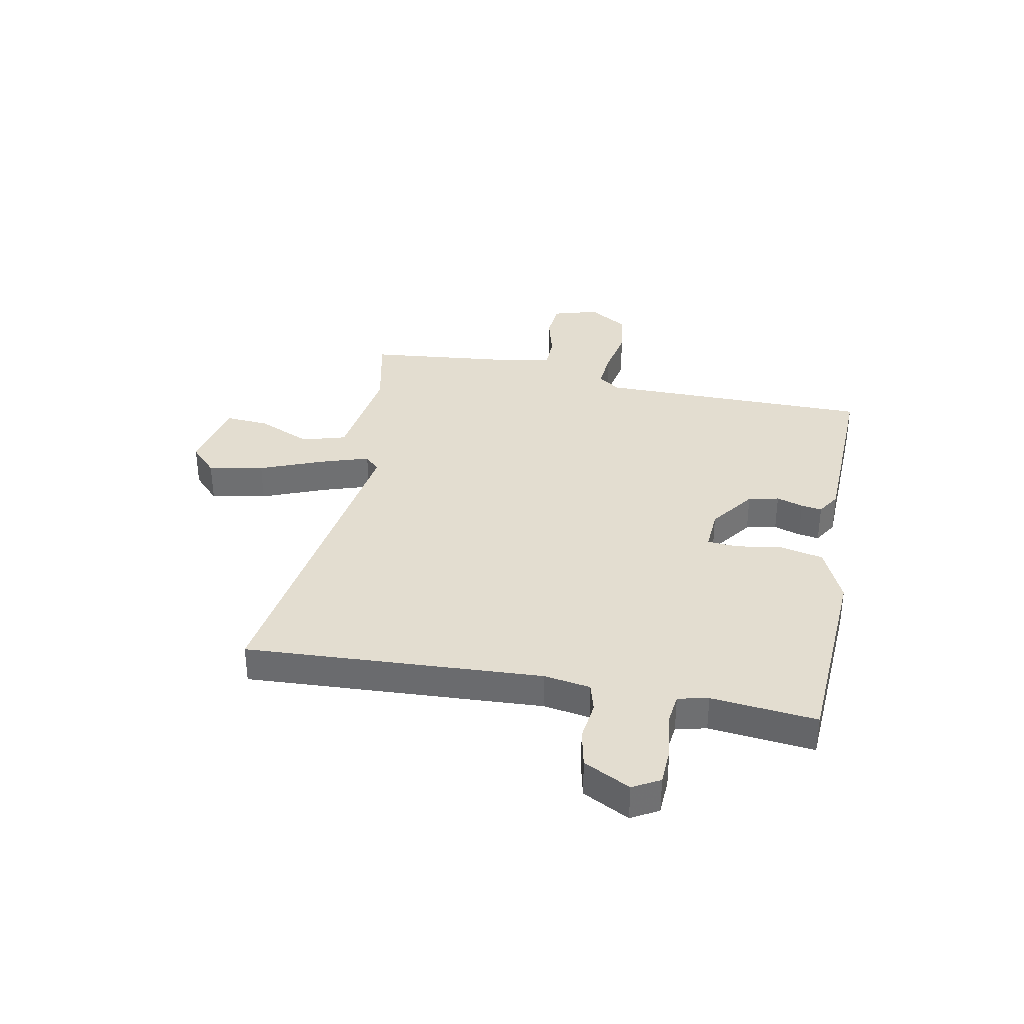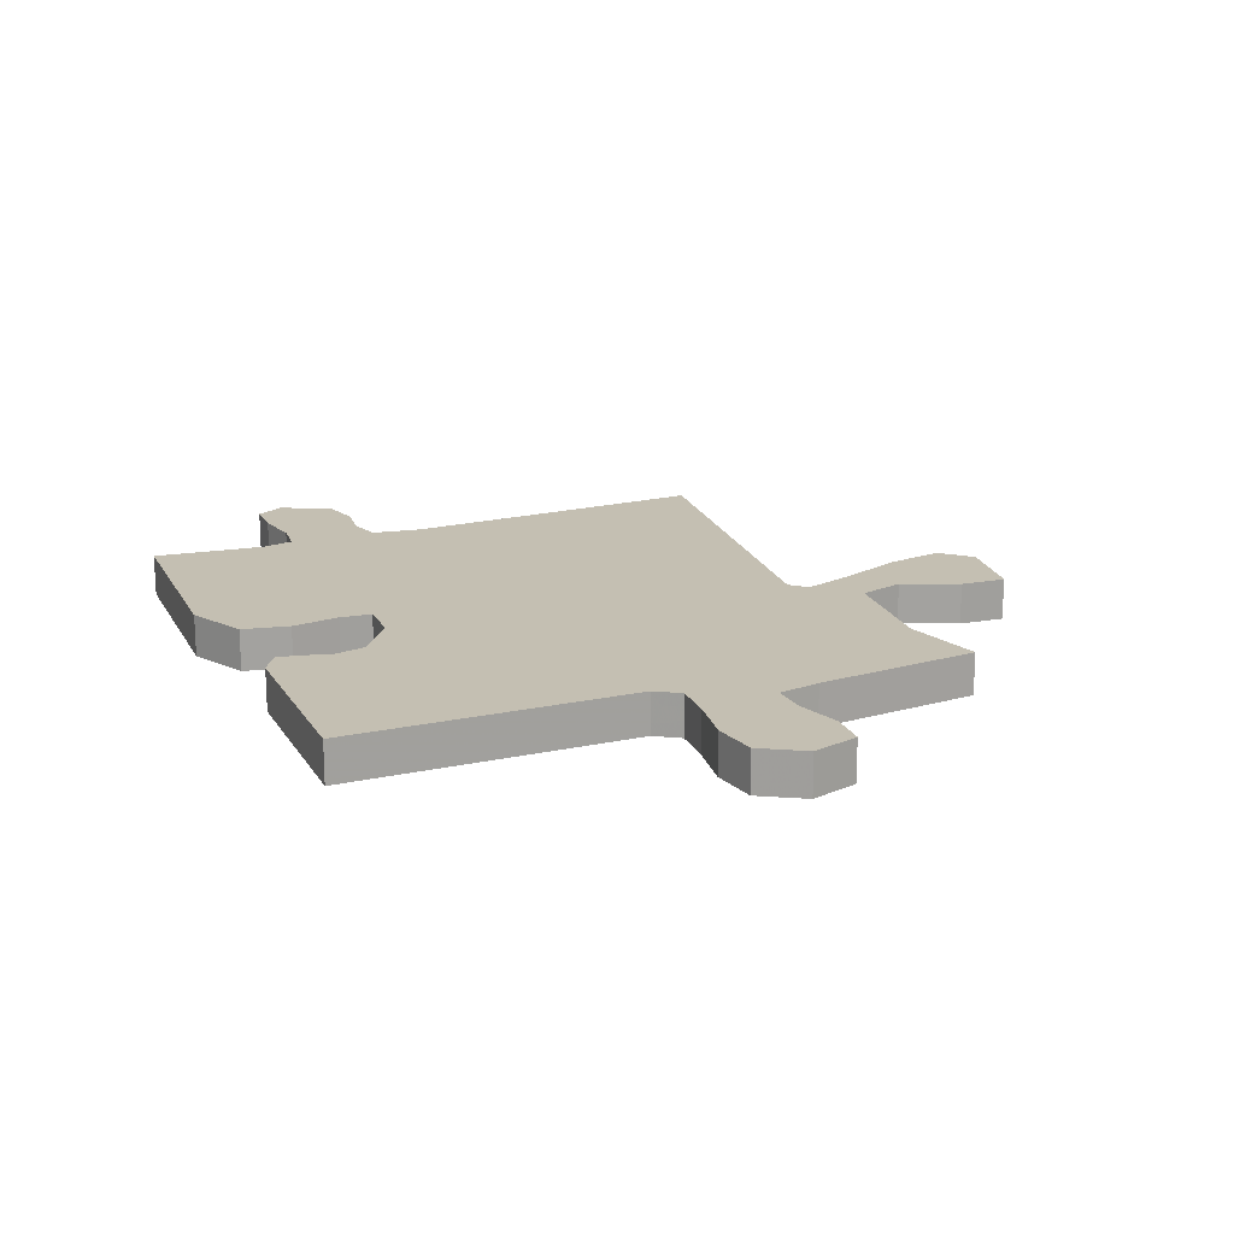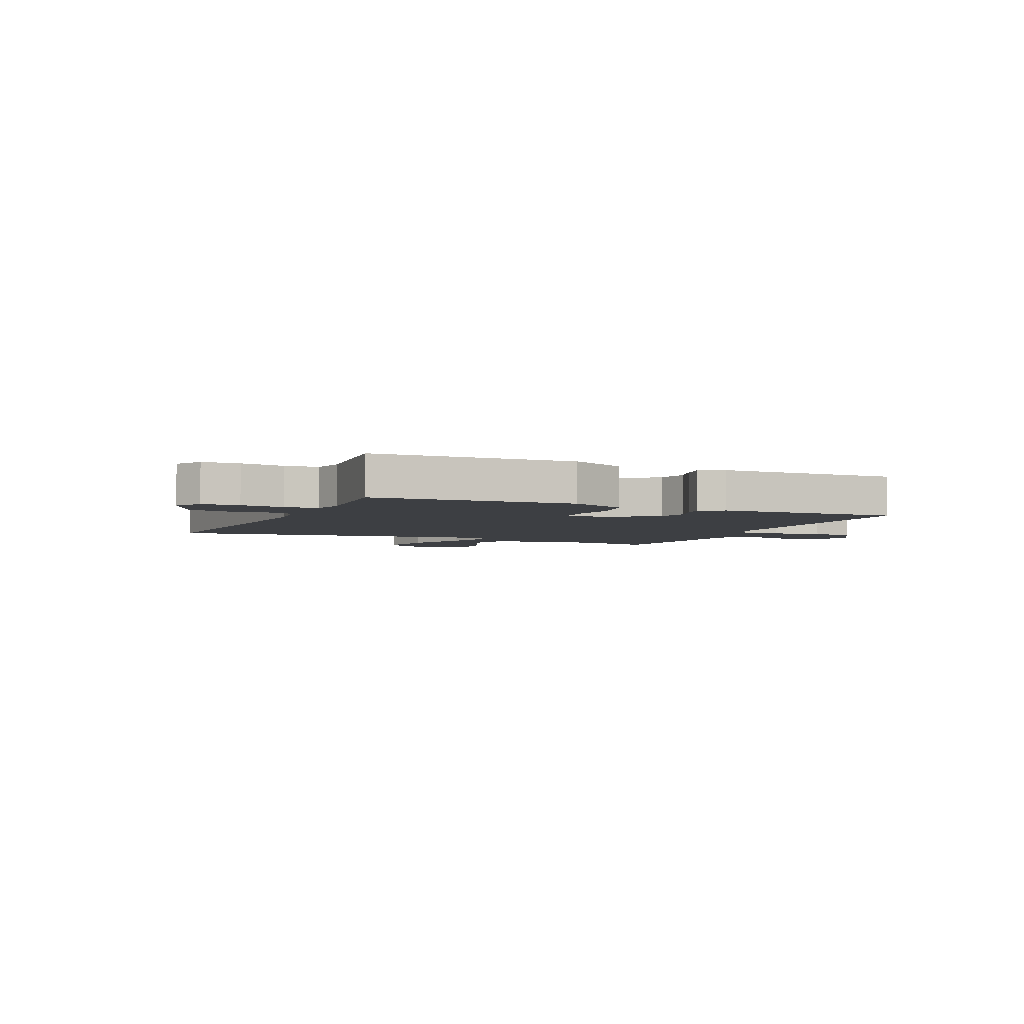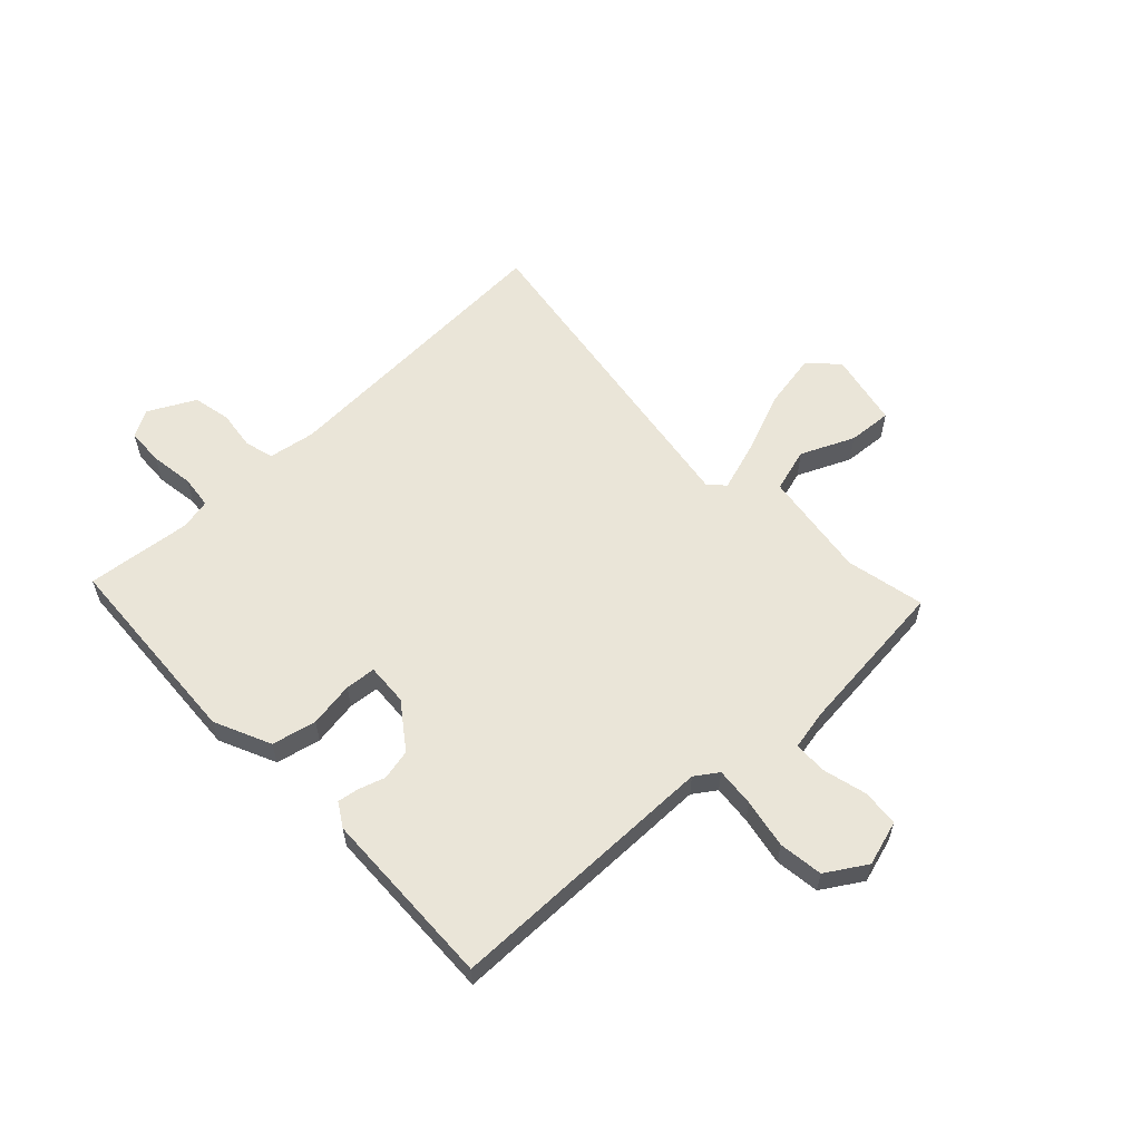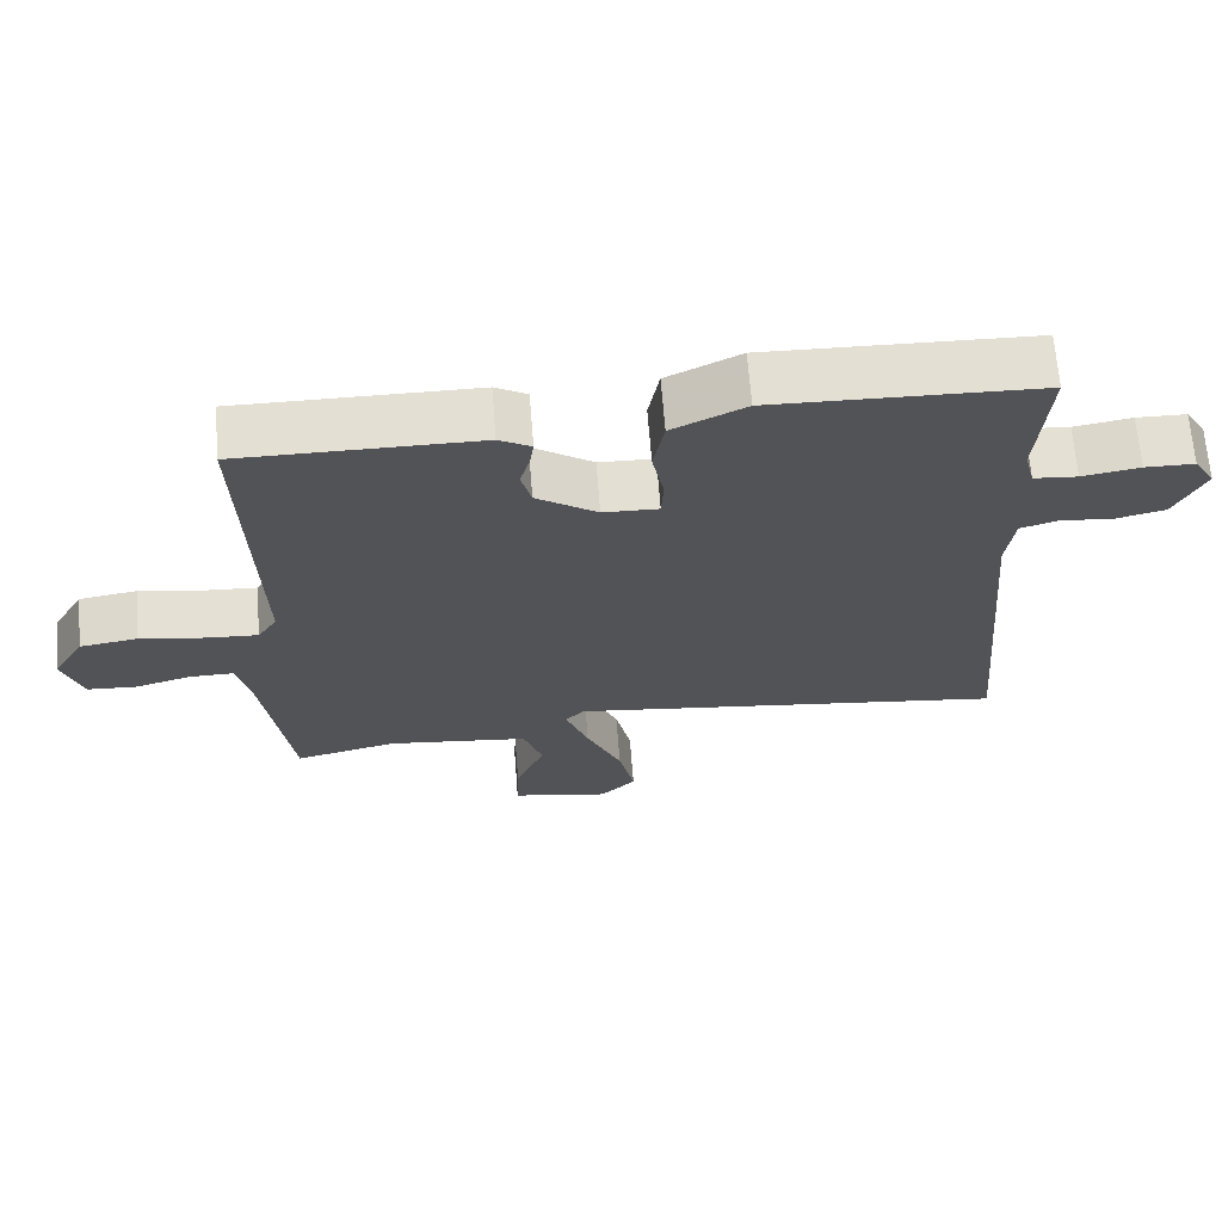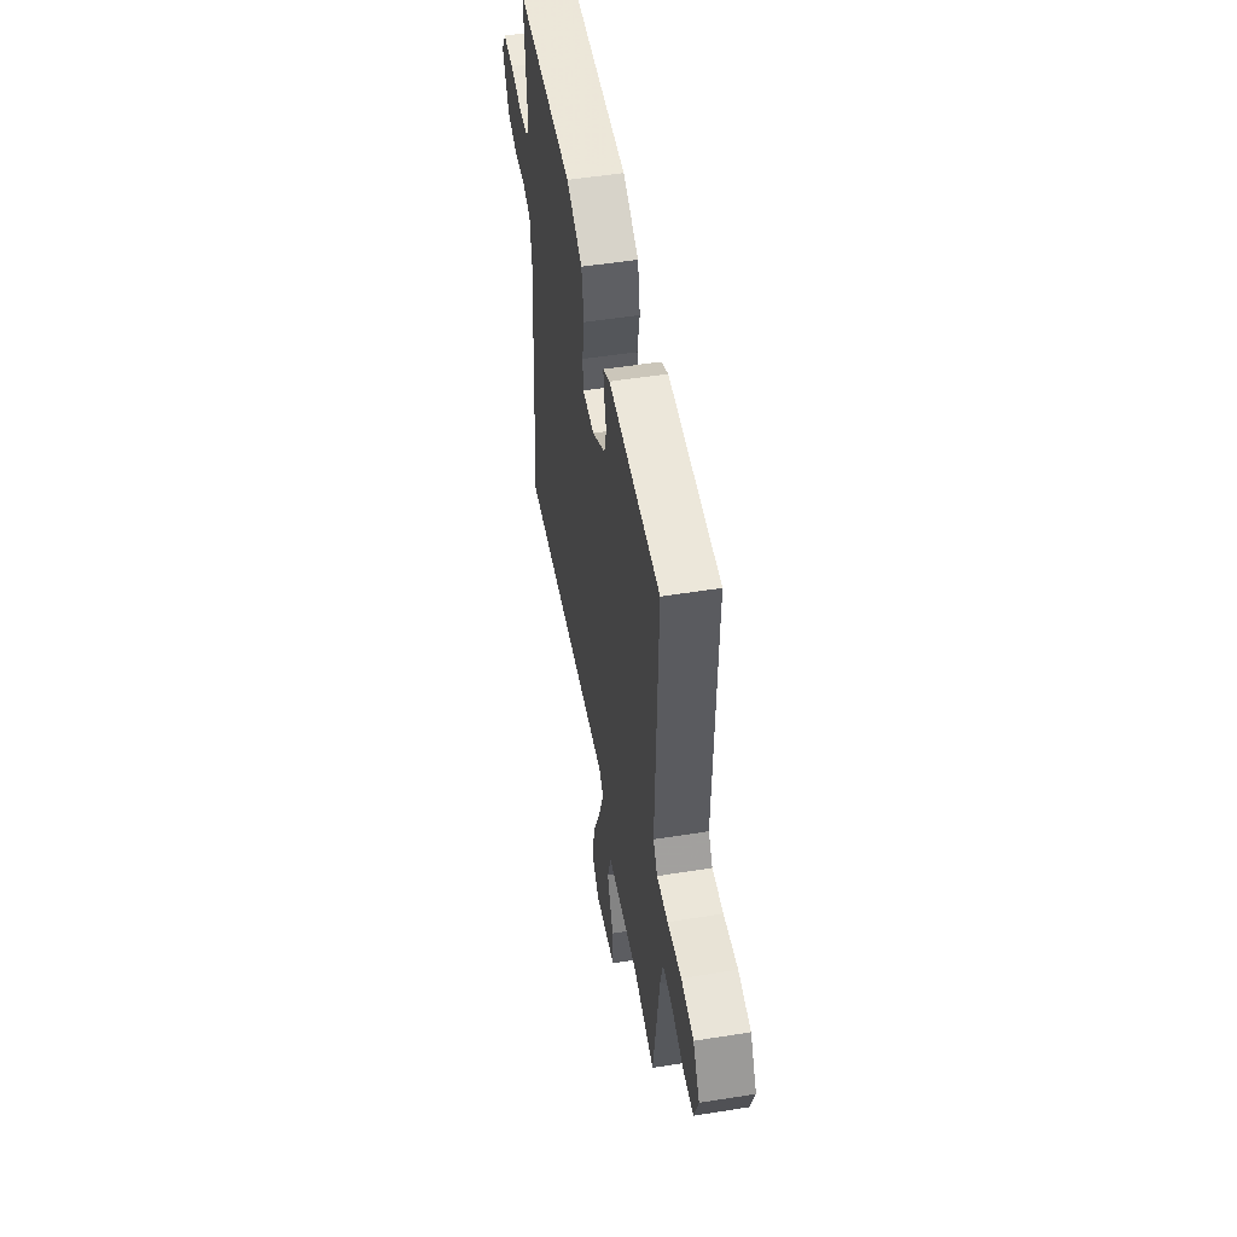
<metadata>
{"format":"obj","ext":"obj","renderer":"f3d","projection":"perspective","resolution":1024,"background":"white","views":[{"elev":35.5,"azim":-77.2,"up":"+Y"},{"elev":17.6,"azim":68.0,"up":"+Y"},{"elev":-4.1,"azim":-22.7,"up":"+Y"},{"elev":58.7,"azim":48.4,"up":"+Y"},{"elev":67.1,"azim":175.5,"up":"+Z"},{"elev":51.6,"azim":80.1,"up":"+Z"}]}
</metadata>
<code>
v 0.497 0.07 -0.576
v 0.355 0.07 -0.541
v 0.158 0.07 -0.562
v 0.132 0.07 -0.641
v 0.172 0.07 -0.739
v 0.175 0.07 -0.819
v 0.039 0.07 -0.843
v -0.01 0.07 -0.793
v 0.012 0.07 -0.693
v 0.061 0.07 -0.581
v 0.093 0.07 -0.493
v 0.066 0.07 -0.465
v -0.543 0.07 -0.536
v -0.497 0.07 0.002
v -0.508 0.07 0.087
v -0.56 0.07 0.103
v -0.632 0.07 0.096
v -0.7 0.07 0.113
v -0.741 0.07 0.199
v -0.712 0.07 0.247
v -0.644 0.07 0.248
v -0.565 0.07 0.234
v -0.505 0.07 0.239
v -0.491 0.07 0.294
v -0.505 0.07 0.486
v -0.14 0.07 0.495
v -0.039 0.07 0.445
v -0.024 0.07 0.364
v -0.04 0.07 0.282
v -0.037 0.07 0.227
v 0.039 0.07 0.229
v 0.123 0.07 0.286
v 0.137 0.07 0.341
v 0.123 0.07 0.39
v 0.118 0.07 0.428
v 0.162 0.07 0.453
v 0.49 0.07 0.453
v 0.476 0.07 -0.044
v 0.503 0.07 -0.086
v 0.574 0.07 -0.082
v 0.664 0.07 -0.068
v 0.744 0.07 -0.081
v 0.787 0.07 -0.155
v 0.76 0.07 -0.236
v 0.693 0.07 -0.24
v 0.614 0.07 -0.217
v 0.553 0.07 -0.216
v 0.536 0.07 -0.289
v 0.497 0 -0.576
v 0.355 0 -0.541
v 0.158 0 -0.562
v 0.132 0 -0.641
v 0.172 0 -0.739
v 0.175 0 -0.819
v 0.039 0 -0.843
v -0.01 0 -0.793
v 0.012 0 -0.693
v 0.061 0 -0.581
v 0.093 0 -0.493
v 0.066 0 -0.465
v -0.543 0 -0.536
v -0.497 0 0.002
v -0.508 0 0.087
v -0.56 0 0.103
v -0.632 0 0.096
v -0.7 0 0.113
v -0.741 0 0.199
v -0.712 0 0.247
v -0.644 0 0.248
v -0.565 0 0.234
v -0.505 0 0.239
v -0.491 0 0.294
v -0.505 0 0.486
v -0.14 0 0.495
v -0.039 0 0.445
v -0.024 0 0.364
v -0.04 0 0.282
v -0.037 0 0.227
v 0.039 0 0.229
v 0.123 0 0.286
v 0.137 0 0.341
v 0.123 0 0.39
v 0.118 0 0.428
v 0.162 0 0.453
v 0.49 0 0.453
v 0.476 0 -0.044
v 0.503 0 -0.086
v 0.574 0 -0.082
v 0.664 0 -0.068
v 0.744 0 -0.081
v 0.787 0 -0.155
v 0.76 0 -0.236
v 0.693 0 -0.24
v 0.614 0 -0.217
v 0.553 0 -0.216
v 0.536 0 -0.289
f 44 45 46
f 43 44 46
f 42 43 46
f 41 42 46
f 40 41 46
f 39 40 46 47
f 38 39 47 48
f 36 37 38
f 35 36 38
f 34 35 38
f 33 34 38
f 48 1 2
f 38 48 2
f 33 38 2
f 32 33 2
f 27 28 29
f 26 27 29
f 25 26 29
f 24 25 29
f 23 24 29 30
f 22 23 30
f 20 21 22
f 19 20 22
f 18 19 22
f 17 18 22
f 16 17 22
f 15 16 22 30
f 14 15 30 31
f 12 13 14 31
f 8 9 10
f 7 8 10
f 6 7 10
f 5 6 10
f 4 5 10
f 3 4 10 11
f 2 3 11
f 12 31 32
f 11 12 32
f 2 11 32
f 94 93 92
f 94 92 91
f 94 91 90
f 94 90 89
f 94 89 88
f 95 94 88 87
f 96 95 87 86
f 86 85 84
f 86 84 83
f 86 83 82
f 86 82 81
f 50 49 96
f 50 96 86
f 50 86 81
f 50 81 80
f 77 76 75
f 77 75 74
f 77 74 73
f 77 73 72
f 78 77 72 71
f 78 71 70
f 70 69 68
f 70 68 67
f 70 67 66
f 70 66 65
f 70 65 64
f 78 70 64 63
f 79 78 63 62
f 79 62 61 60
f 58 57 56
f 58 56 55
f 58 55 54
f 58 54 53
f 58 53 52
f 59 58 52 51
f 59 51 50
f 80 79 60
f 80 60 59
f 80 59 50
f 1 49 50 2
f 2 50 51 3
f 3 51 52 4
f 4 52 53 5
f 5 53 54 6
f 6 54 55 7
f 7 55 56 8
f 8 56 57 9
f 9 57 58 10
f 10 58 59 11
f 11 59 60 12
f 12 60 61 13
f 13 61 62 14
f 14 62 63 15
f 15 63 64 16
f 16 64 65 17
f 17 65 66 18
f 18 66 67 19
f 19 67 68 20
f 20 68 69 21
f 21 69 70 22
f 22 70 71 23
f 23 71 72 24
f 24 72 73 25
f 25 73 74 26
f 26 74 75 27
f 27 75 76 28
f 28 76 77 29
f 29 77 78 30
f 30 78 79 31
f 31 79 80 32
f 32 80 81 33
f 33 81 82 34
f 34 82 83 35
f 35 83 84 36
f 36 84 85 37
f 37 85 86 38
f 38 86 87 39
f 39 87 88 40
f 40 88 89 41
f 41 89 90 42
f 42 90 91 43
f 43 91 92 44
f 44 92 93 45
f 45 93 94 46
f 46 94 95 47
f 47 95 96 48
f 48 96 49 1

</code>
